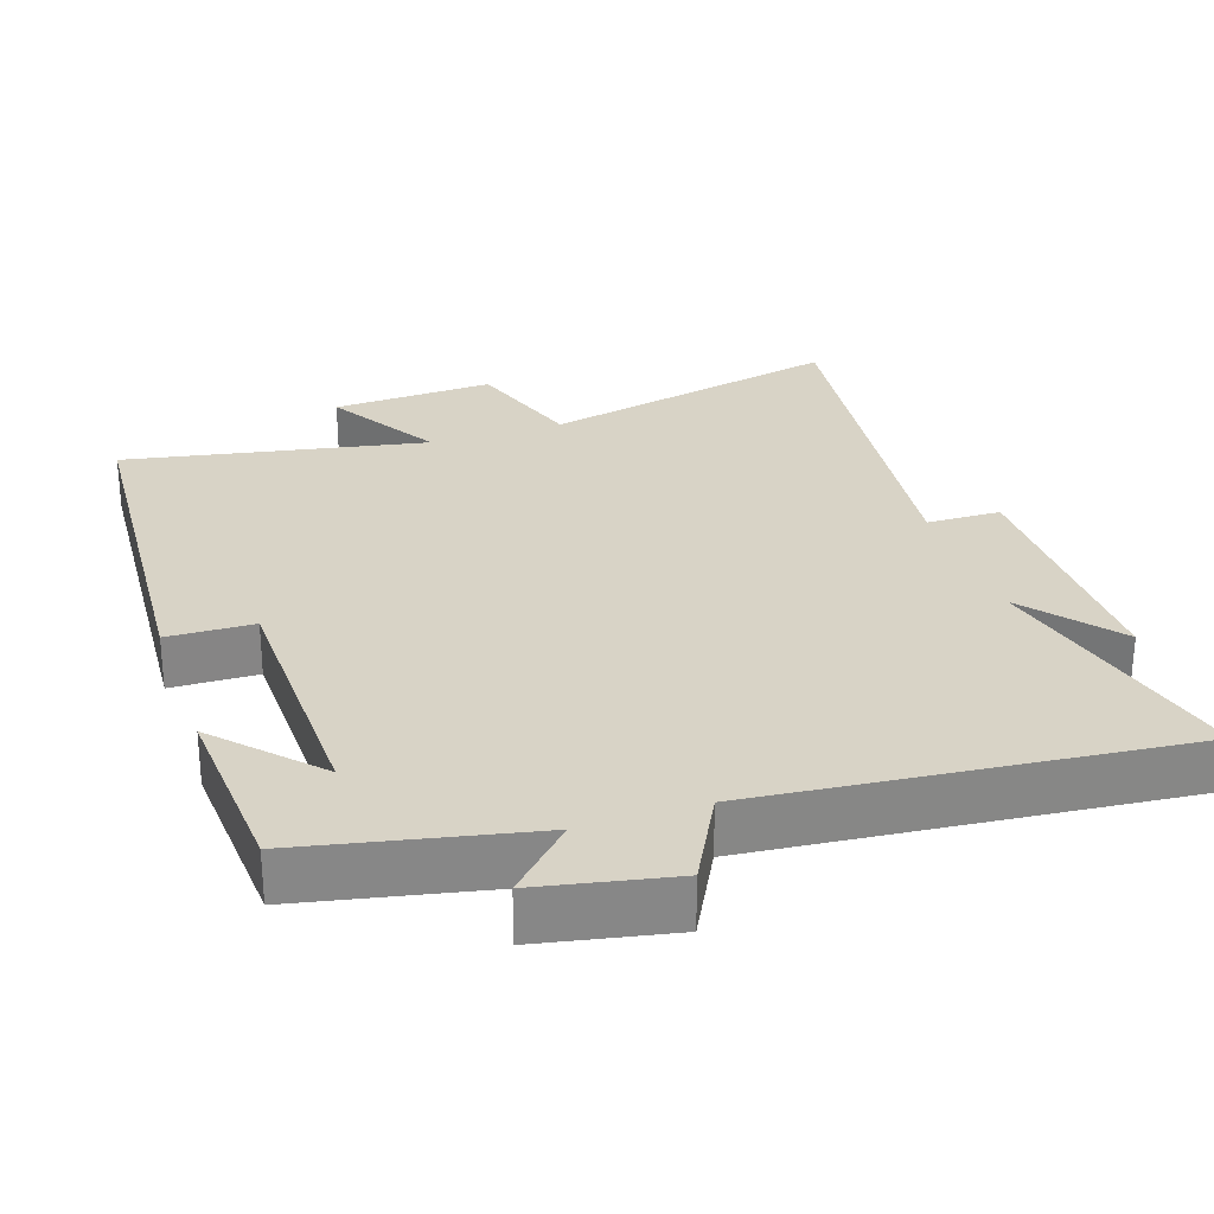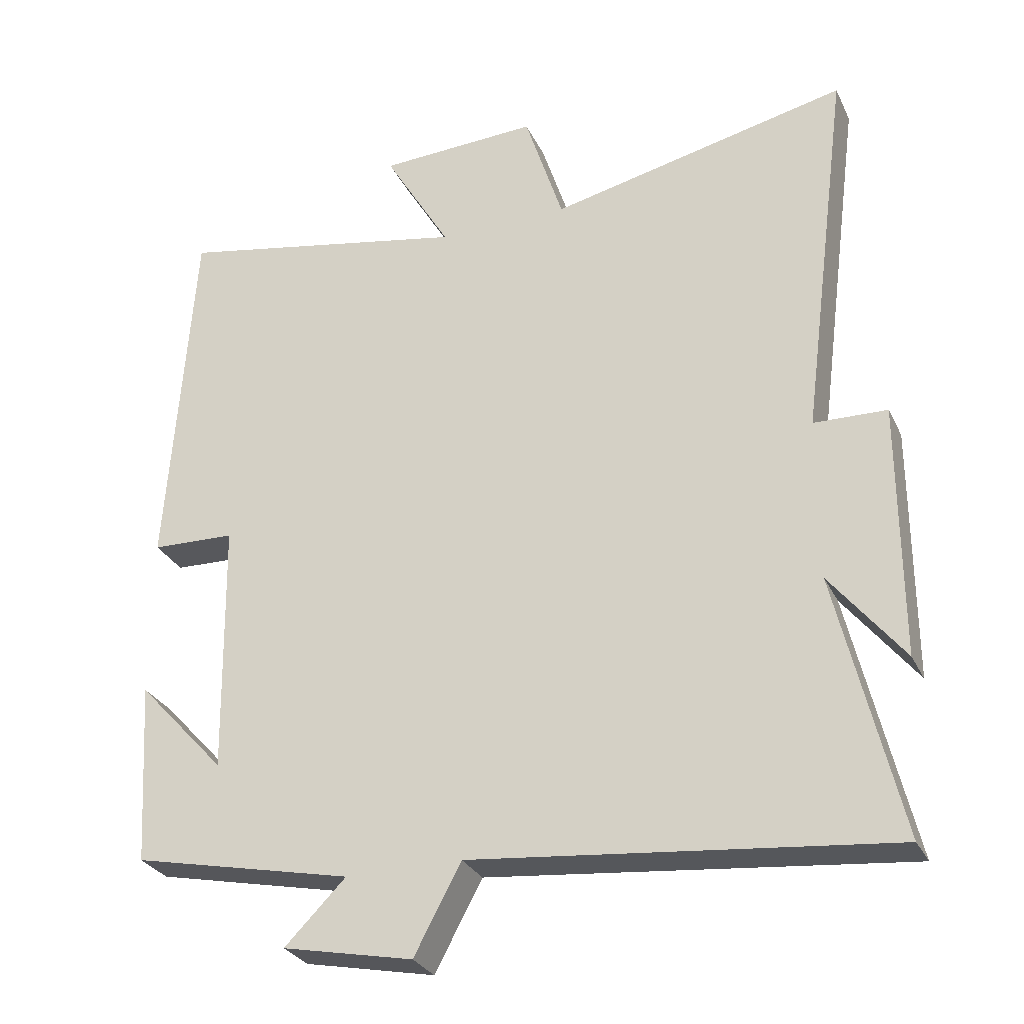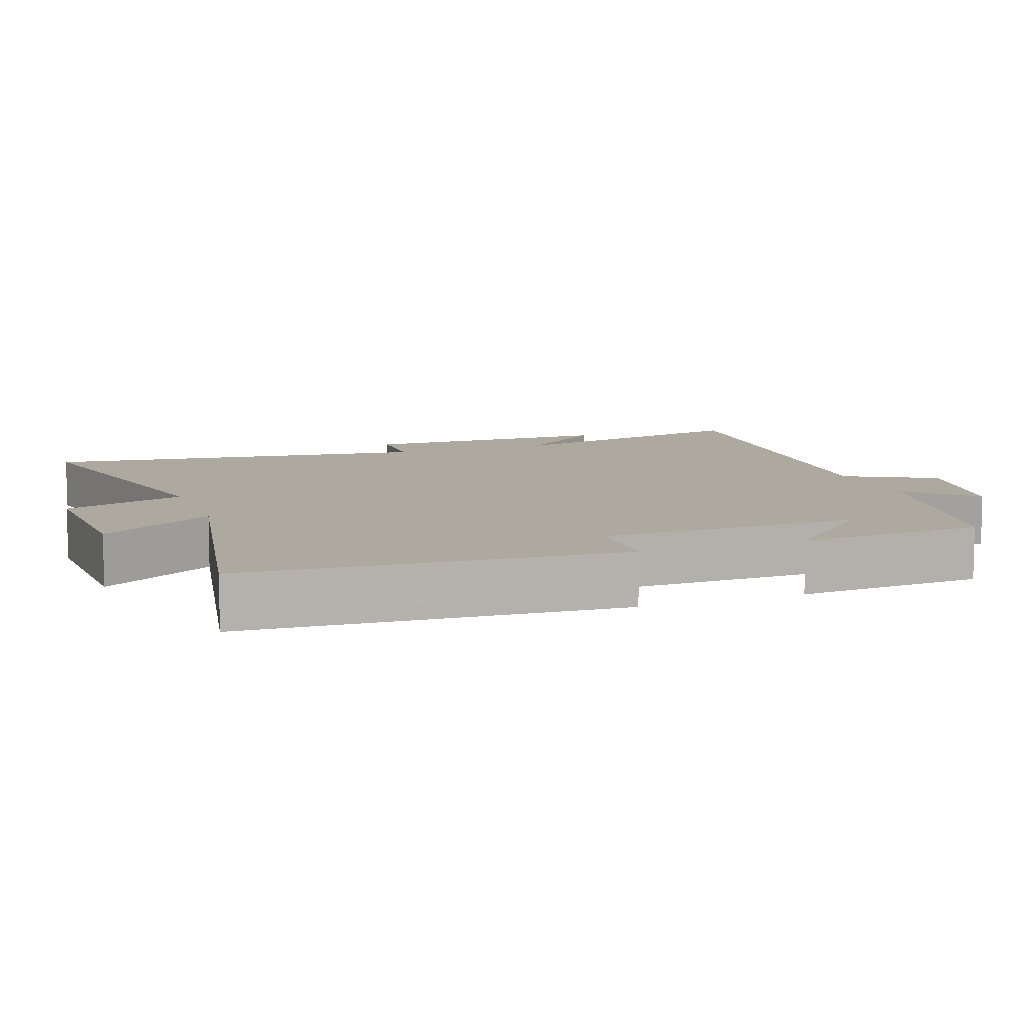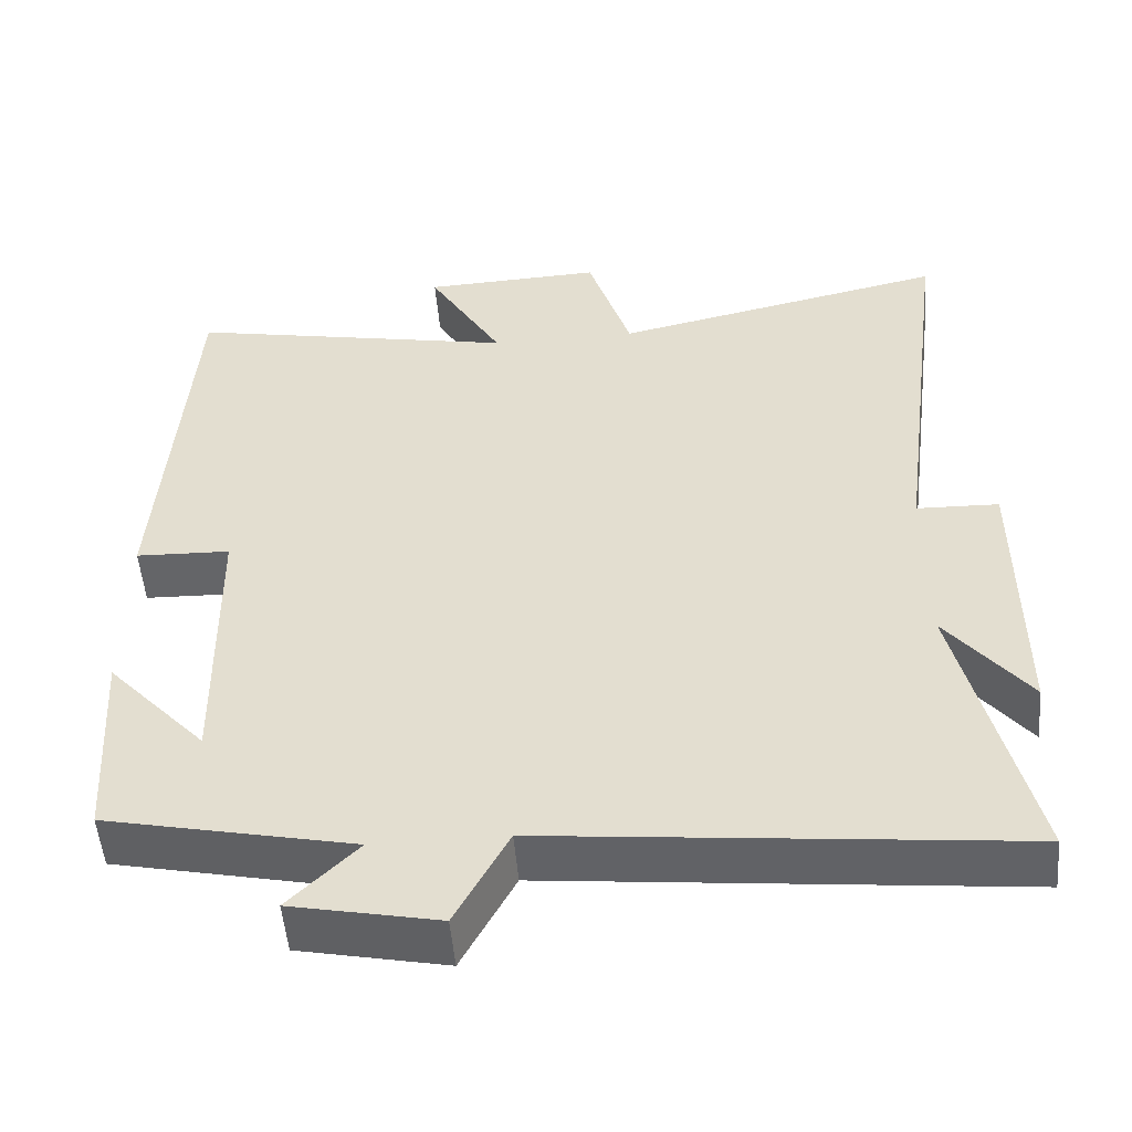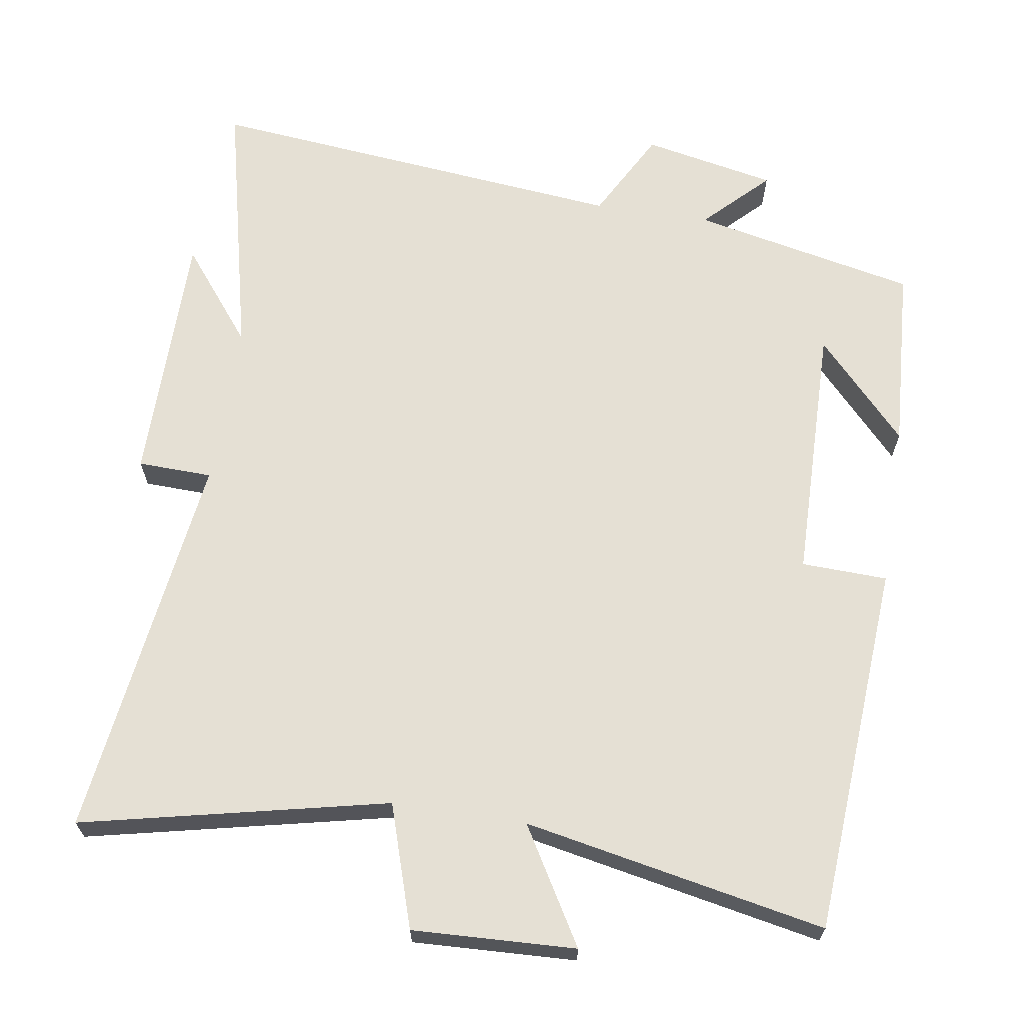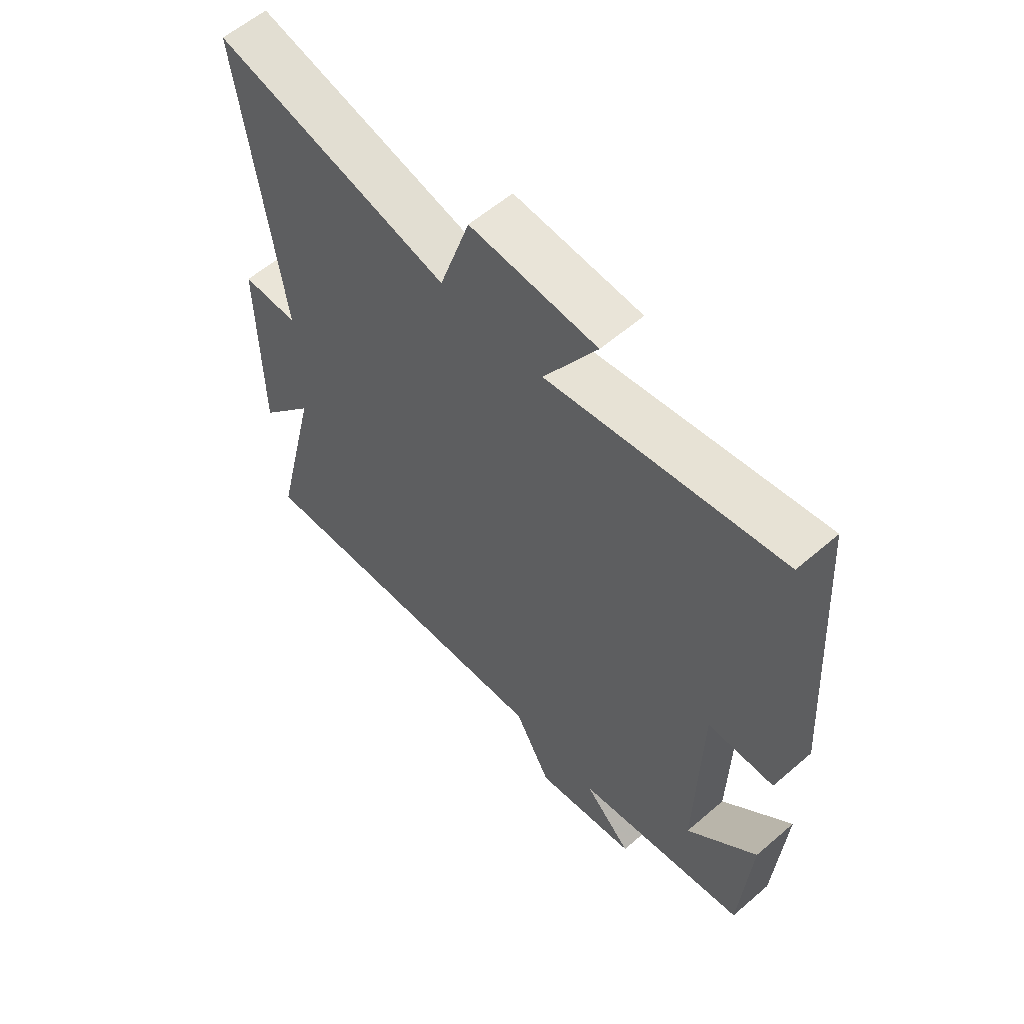
<metadata>
{"format":"obj","ext":"obj","renderer":"f3d","projection":"perspective","resolution":1024,"background":"white","views":[{"elev":27.9,"azim":161.2,"up":"+Y"},{"elev":-29.1,"azim":-158.2,"up":"+Z"},{"elev":9.1,"azim":69.7,"up":"+Y"},{"elev":-51.9,"azim":-175.2,"up":"+Z"},{"elev":65.8,"azim":8.9,"up":"+Y"},{"elev":59.1,"azim":48.5,"up":"+Z"}]}
</metadata>
<code>
v 0.464 0.07 0.582
v 0.5 0.07 0.059
v 0.38 0.07 0.055
v 0.374 0.07 -0.309
v 0.5 0.07 -0.173
v 0.484 0.07 -0.433
v 0.17 0.07 -0.5
v 0.257 0.07 -0.587
v 0.071 0.07 -0.625
v 0.004 0.07 -0.5
v -0.589 0.07 -0.56
v -0.5 0.07 -0.185
v -0.604 0.07 -0.316
v -0.604 0.07 0.046
v -0.5 0.07 0.049
v -0.571 0.07 0.595
v -0.145 0.07 0.5
v -0.09 0.07 0.671
v 0.138 0.07 0.661
v 0.043 0.07 0.5
v 0.464 0 0.582
v 0.5 0 0.059
v 0.38 0 0.055
v 0.374 0 -0.309
v 0.5 0 -0.173
v 0.484 0 -0.433
v 0.17 0 -0.5
v 0.257 0 -0.587
v 0.071 0 -0.625
v 0.004 0 -0.5
v -0.589 0 -0.56
v -0.5 0 -0.185
v -0.604 0 -0.316
v -0.604 0 0.046
v -0.5 0 0.049
v -0.571 0 0.595
v -0.145 0 0.5
v -0.09 0 0.671
v 0.138 0 0.661
v 0.043 0 0.5
f 17 18 19 20
f 15 16 17
f 15 17 20
f 12 13 14 15
f 12 15 20 1
f 10 11 12 1
f 7 8 9 10
f 4 5 6
f 4 6 7 10
f 1 2 3
f 10 1 3
f 3 4 10
f 40 39 38 37
f 37 36 35
f 40 37 35
f 35 34 33 32
f 21 40 35 32
f 21 32 31 30
f 30 29 28 27
f 26 25 24
f 30 27 26 24
f 23 22 21
f 23 21 30
f 30 24 23
f 1 21 22 2
f 2 22 23 3
f 3 23 24 4
f 4 24 25 5
f 5 25 26 6
f 6 26 27 7
f 7 27 28 8
f 8 28 29 9
f 9 29 30 10
f 10 30 31 11
f 11 31 32 12
f 12 32 33 13
f 13 33 34 14
f 14 34 35 15
f 15 35 36 16
f 16 36 37 17
f 17 37 38 18
f 18 38 39 19
f 19 39 40 20
f 20 40 21 1

</code>
